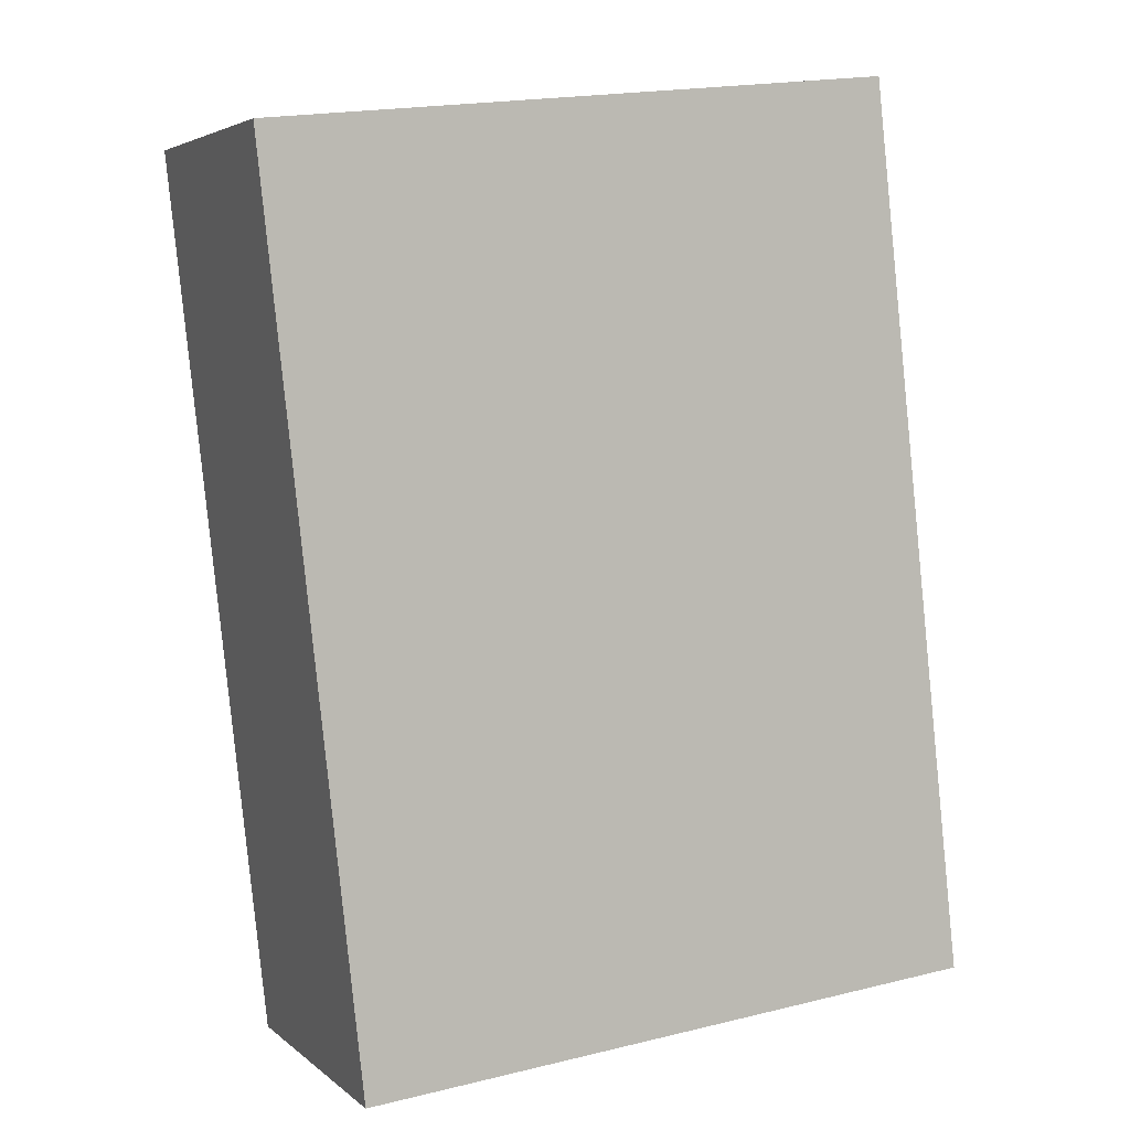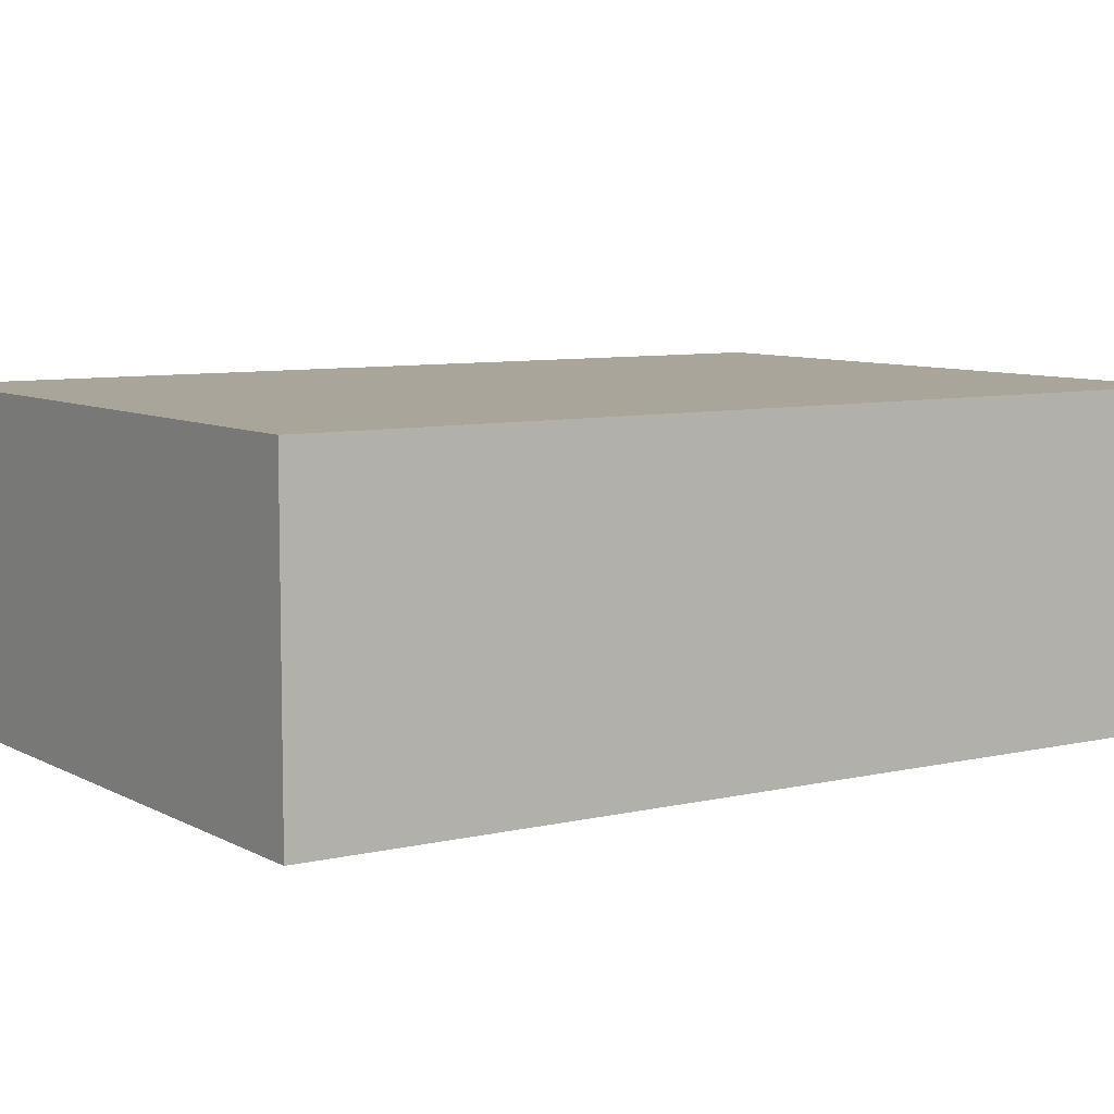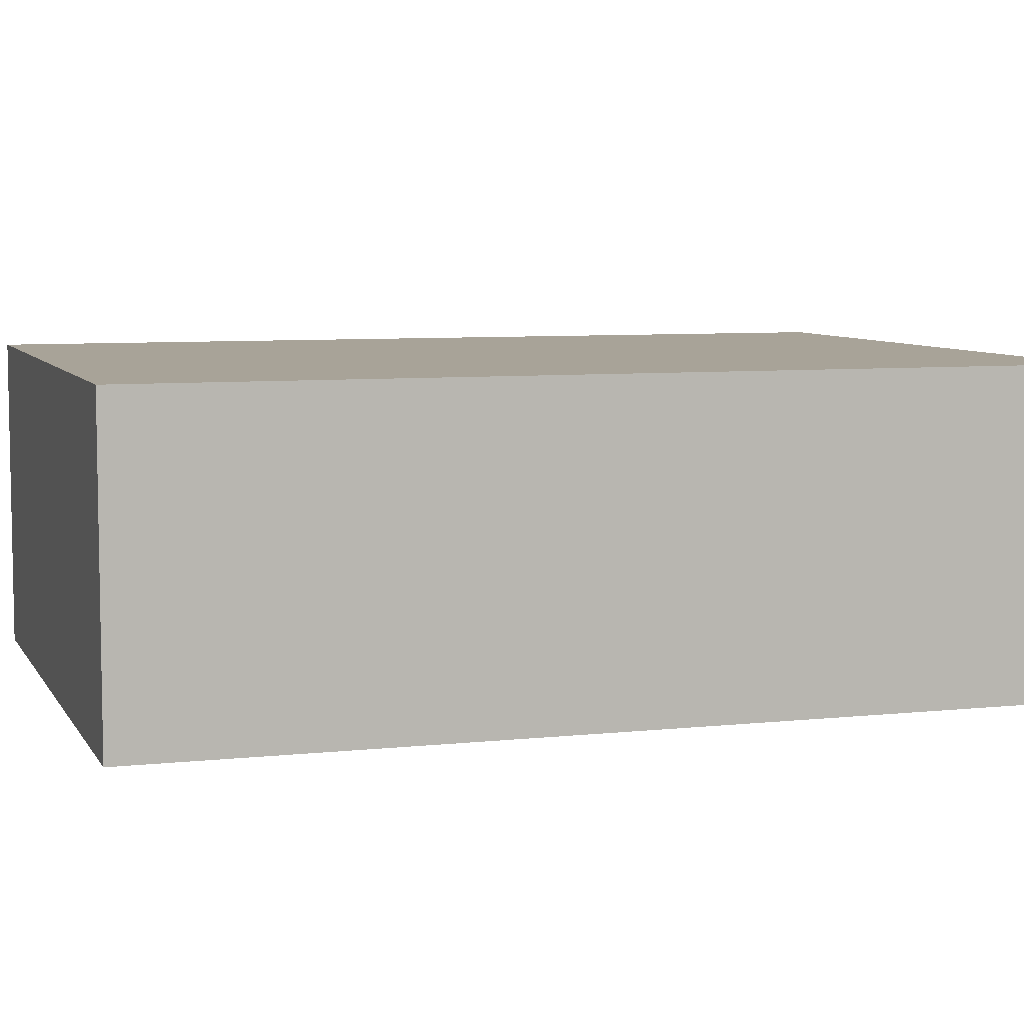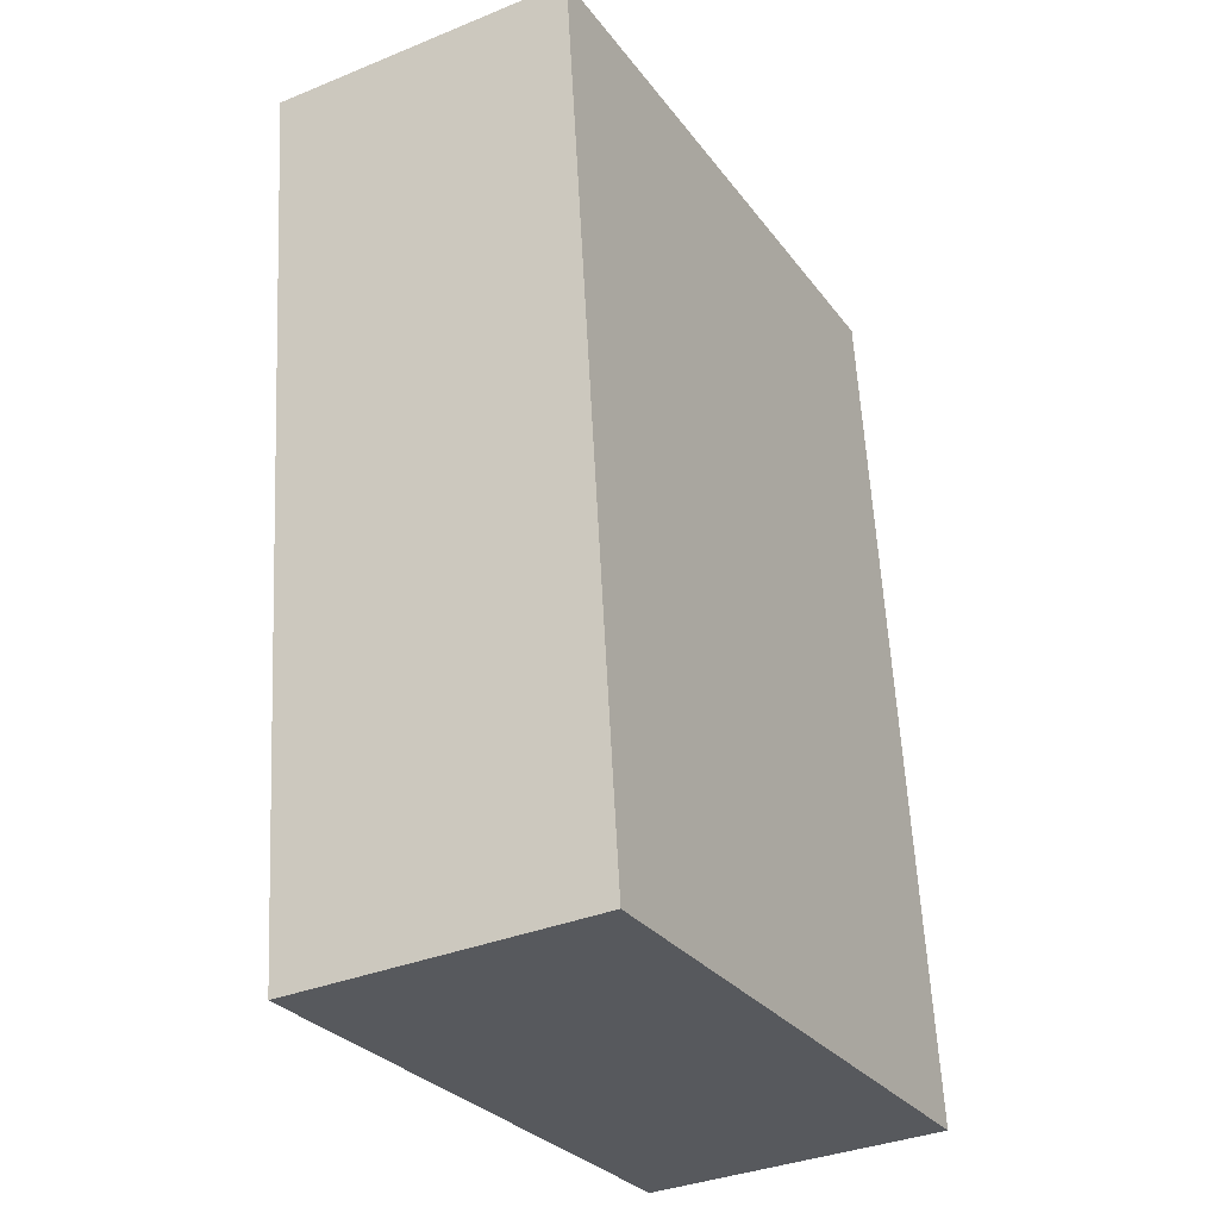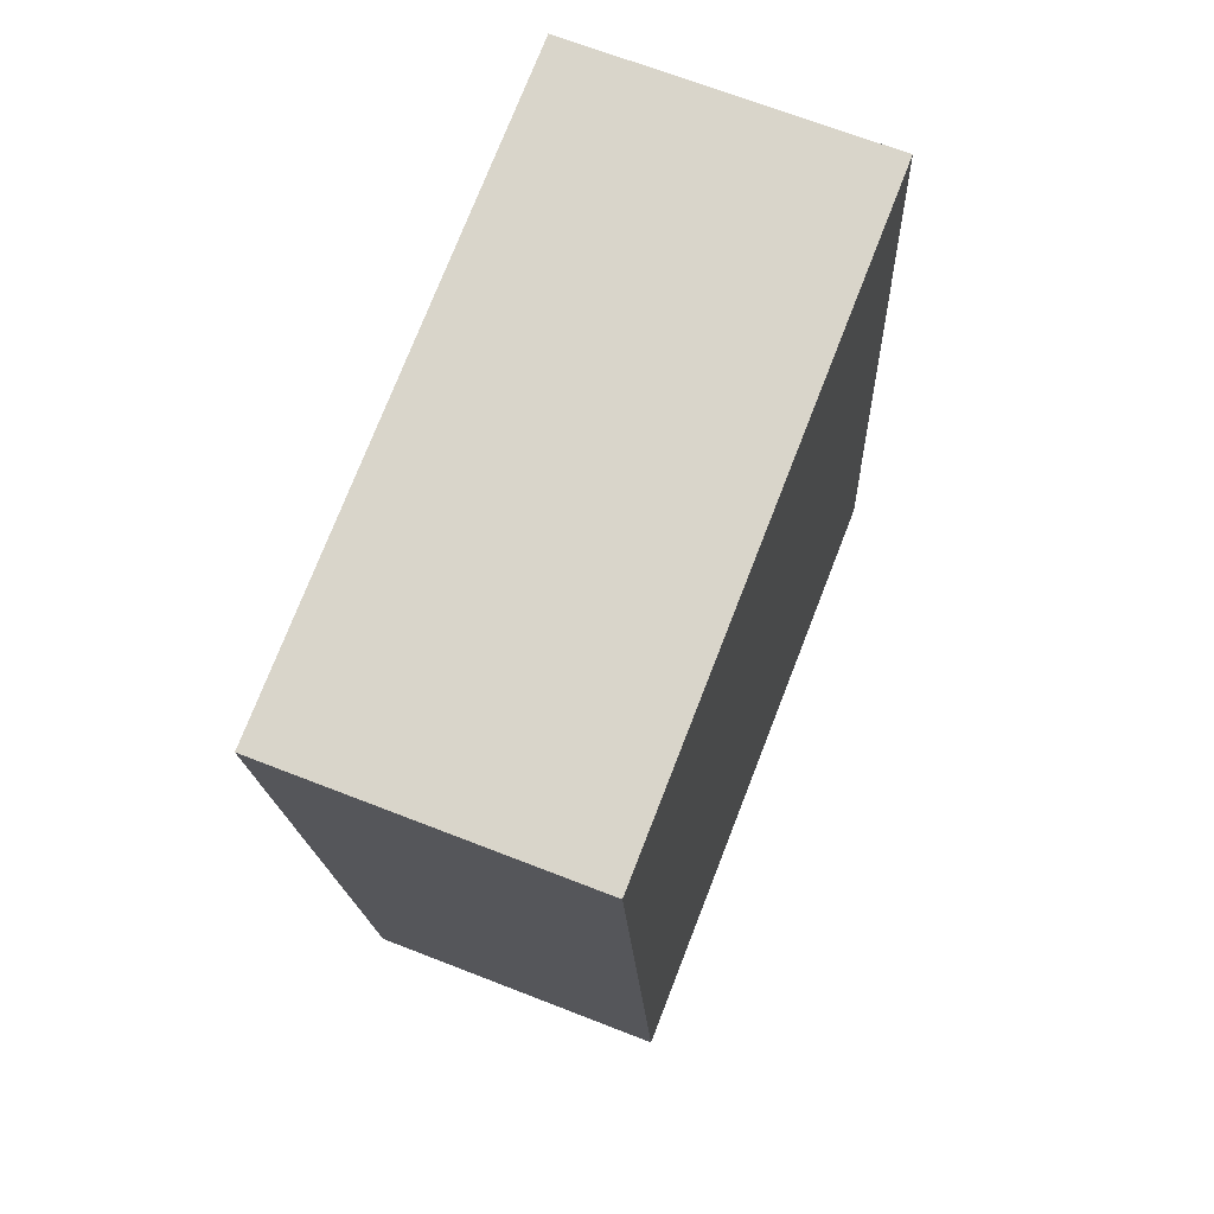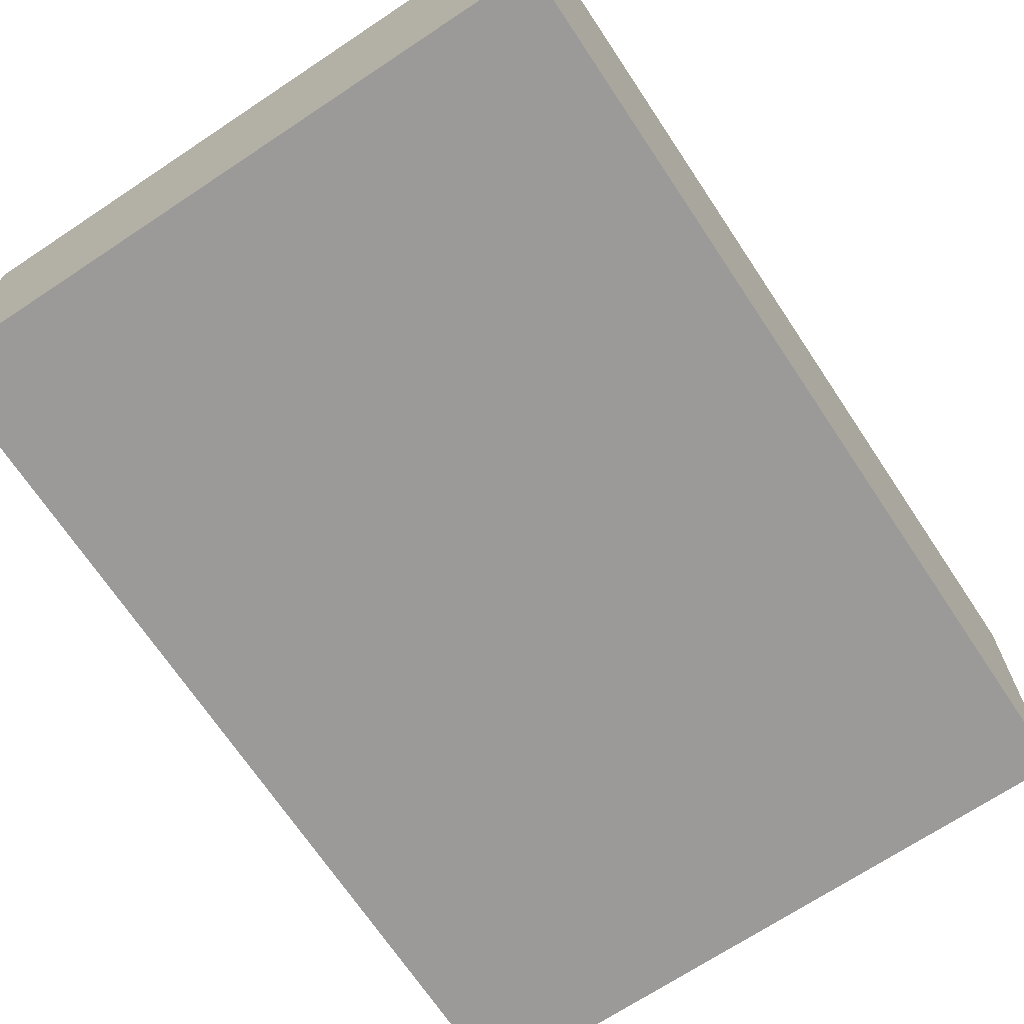
<metadata>
{"format":"obj","ext":"obj","renderer":"f3d","projection":"perspective","resolution":1024,"background":"white","views":[{"elev":4.2,"azim":156.3,"up":"+Z"},{"elev":7.6,"azim":62.4,"up":"+Y"},{"elev":6.9,"azim":78.5,"up":"+Y"},{"elev":-34.9,"azim":118.6,"up":"+Z"},{"elev":68.0,"azim":111.4,"up":"+Z"},{"elev":-69.4,"azim":-140.1,"up":"+Y"}]}
</metadata>
<code>
v  0 2.482 1.52e-16
v  5.841 2.482 6.589
v  5.06 2.482 -0.554
v  0.79 2.482 7.141
v  5.841 -4.035e-16 6.589
v  5.06 3.392e-17 -0.554
v  0 0 0
v  0.79 -4.373e-16 7.141
g defaultobject
f 1 2 3
f 2 1 4
f 5 3 2
f 3 5 6
f 6 1 3
f 1 6 7
f 7 4 1
f 4 7 8
f 8 2 4
f 2 8 5
f 8 6 5
f 6 8 7

</code>
